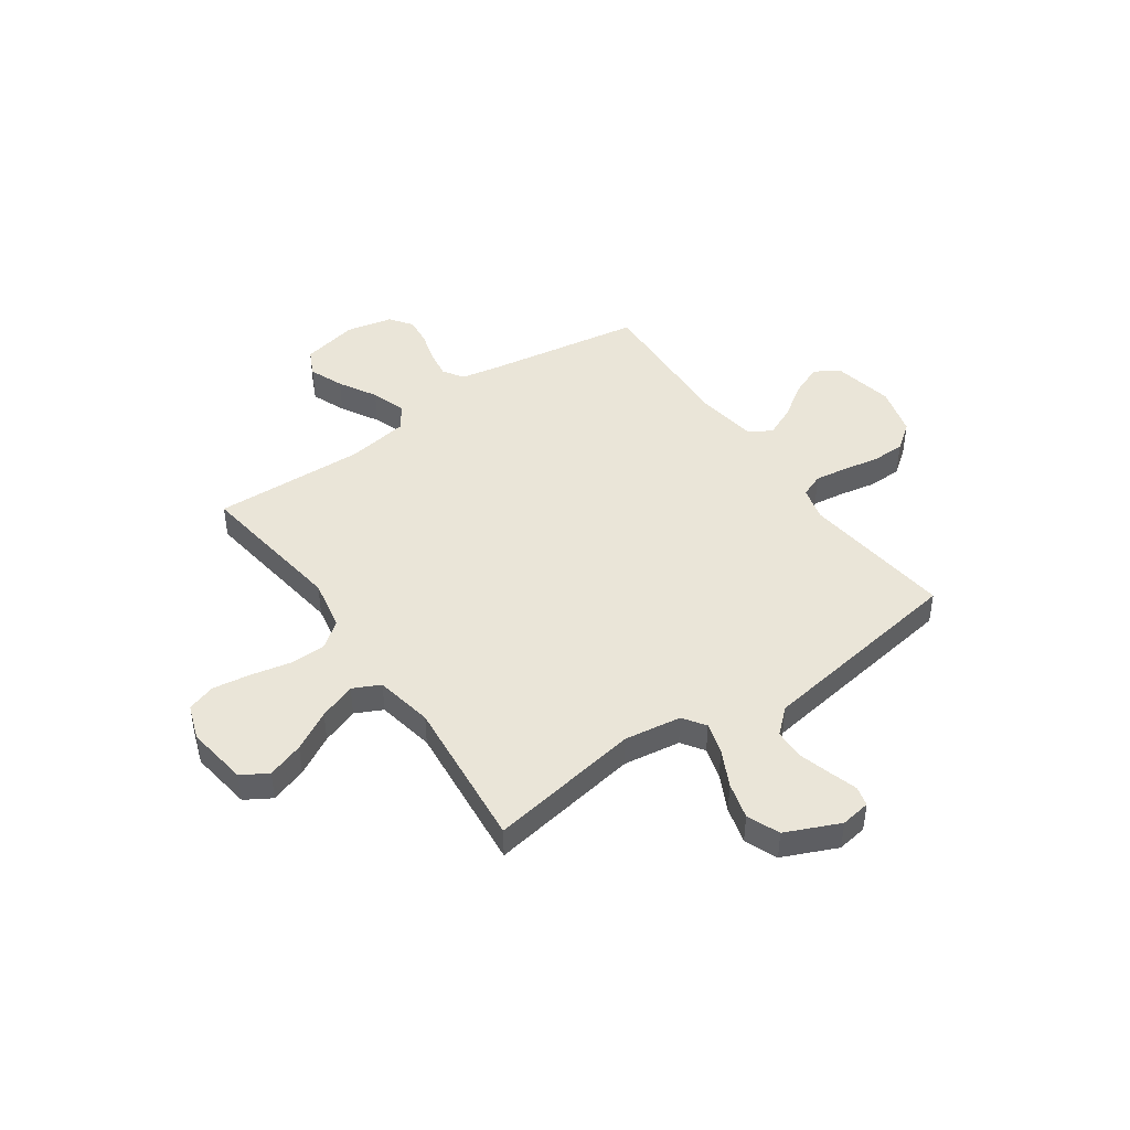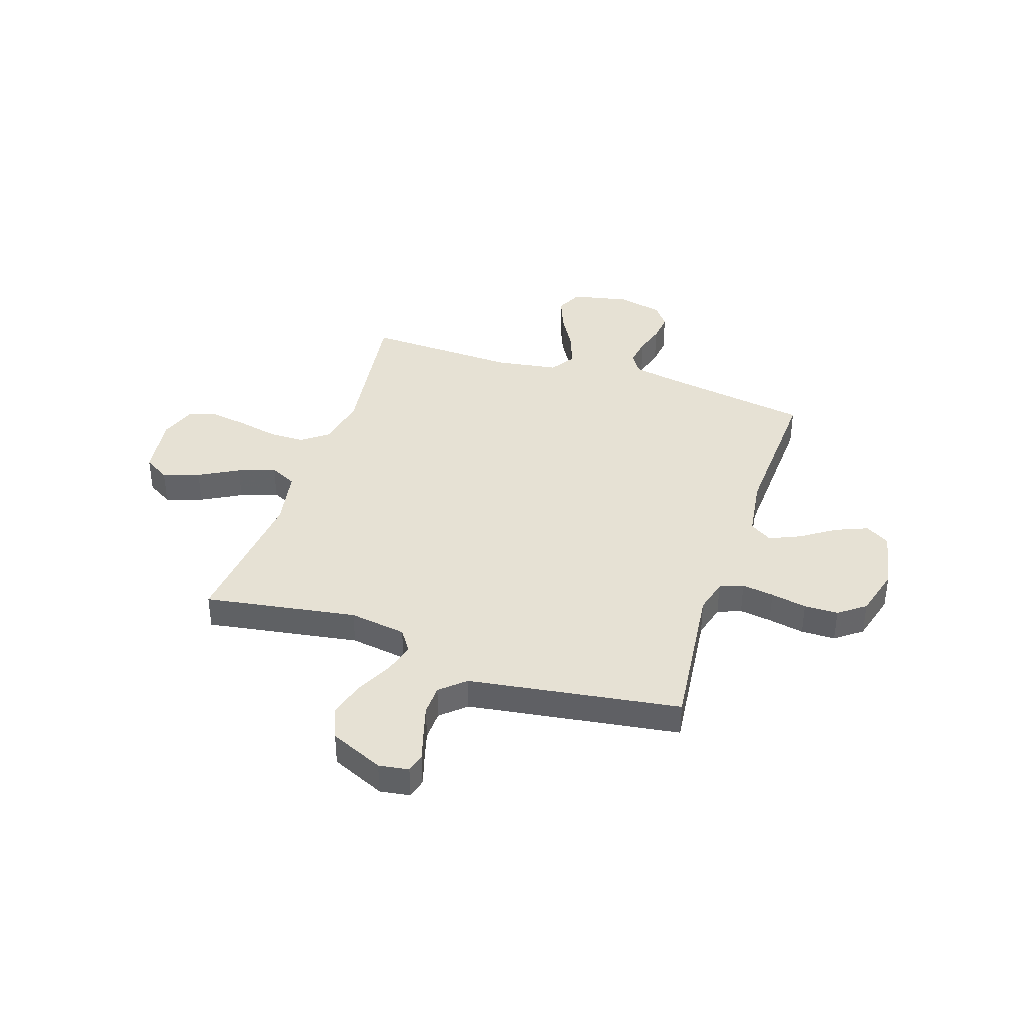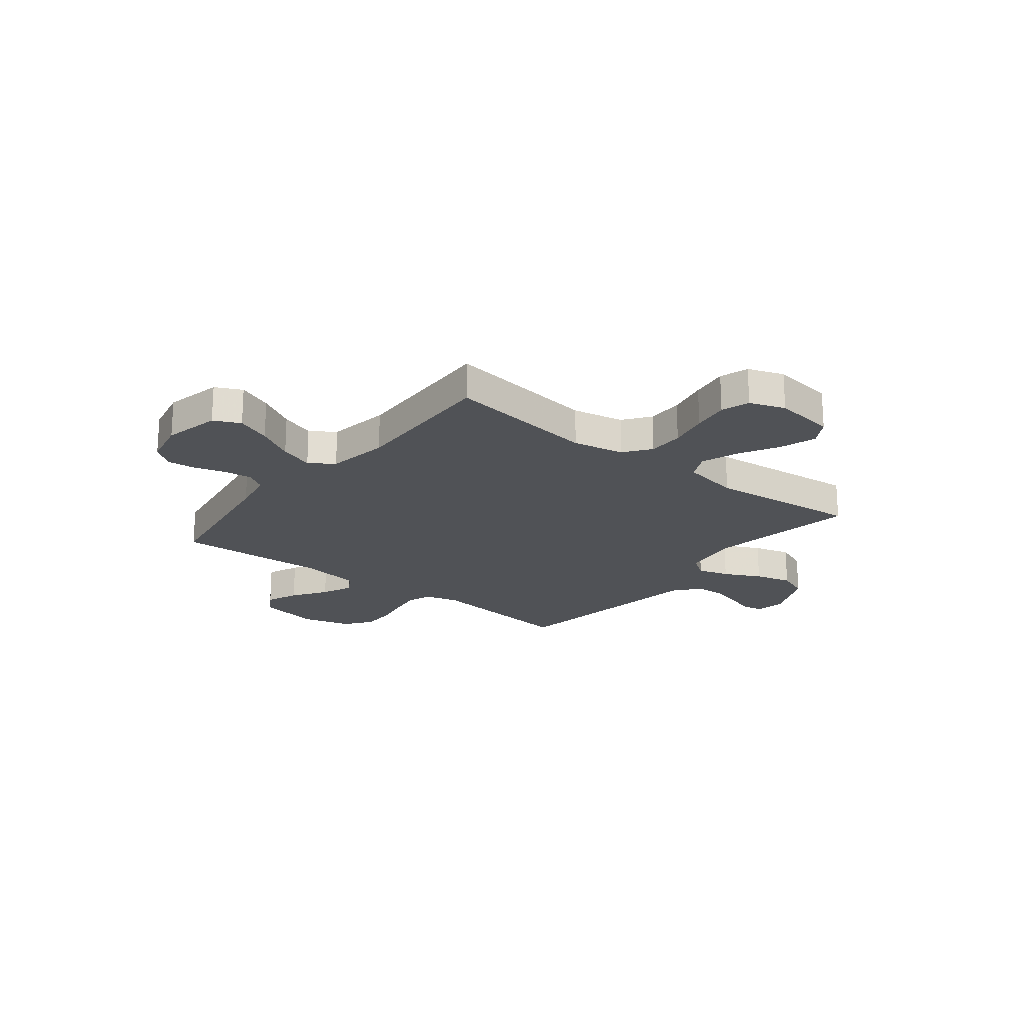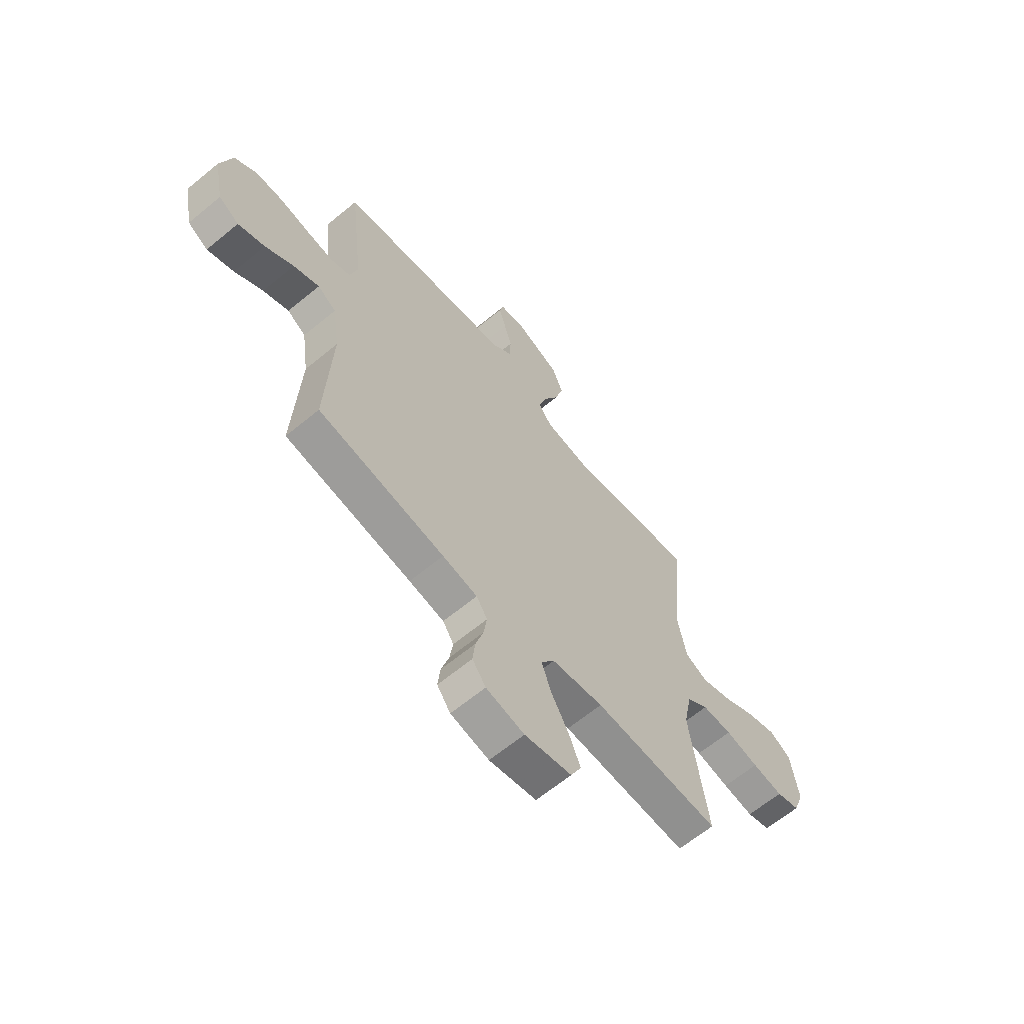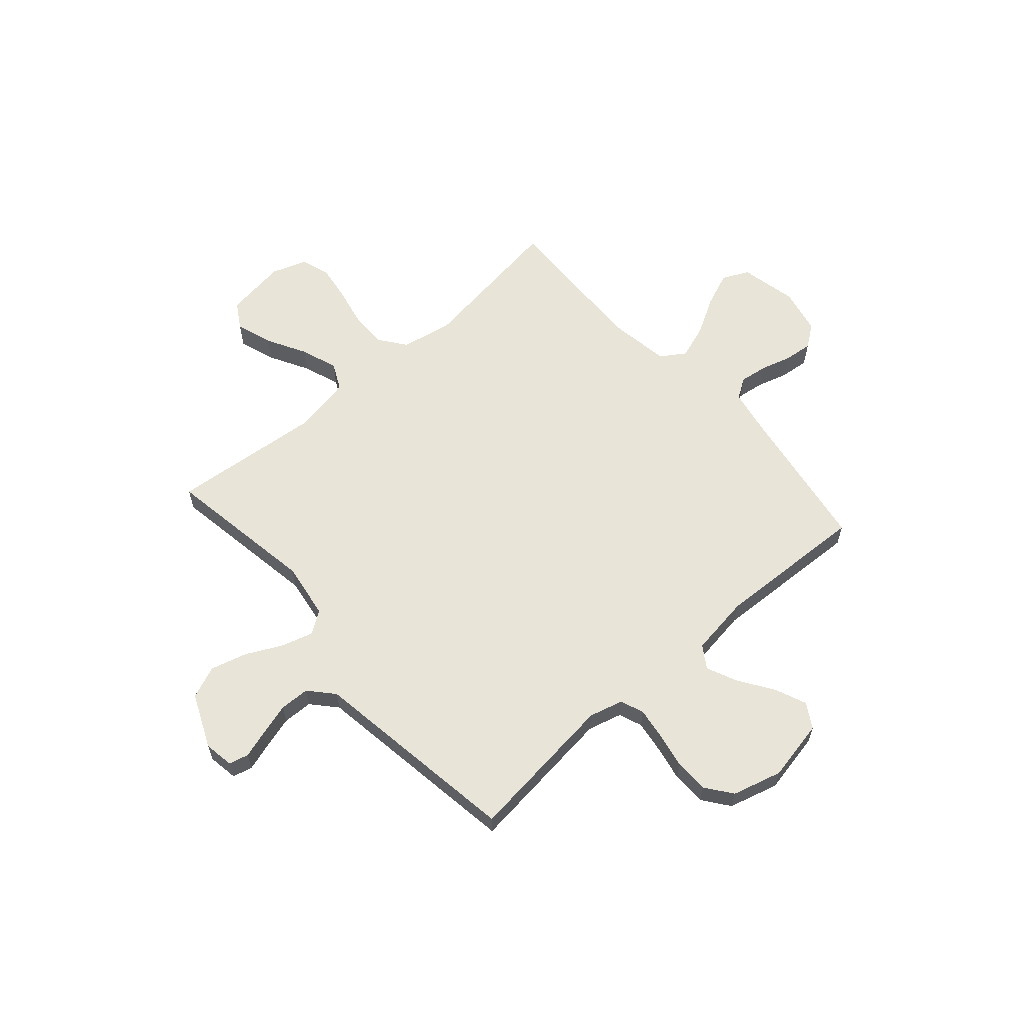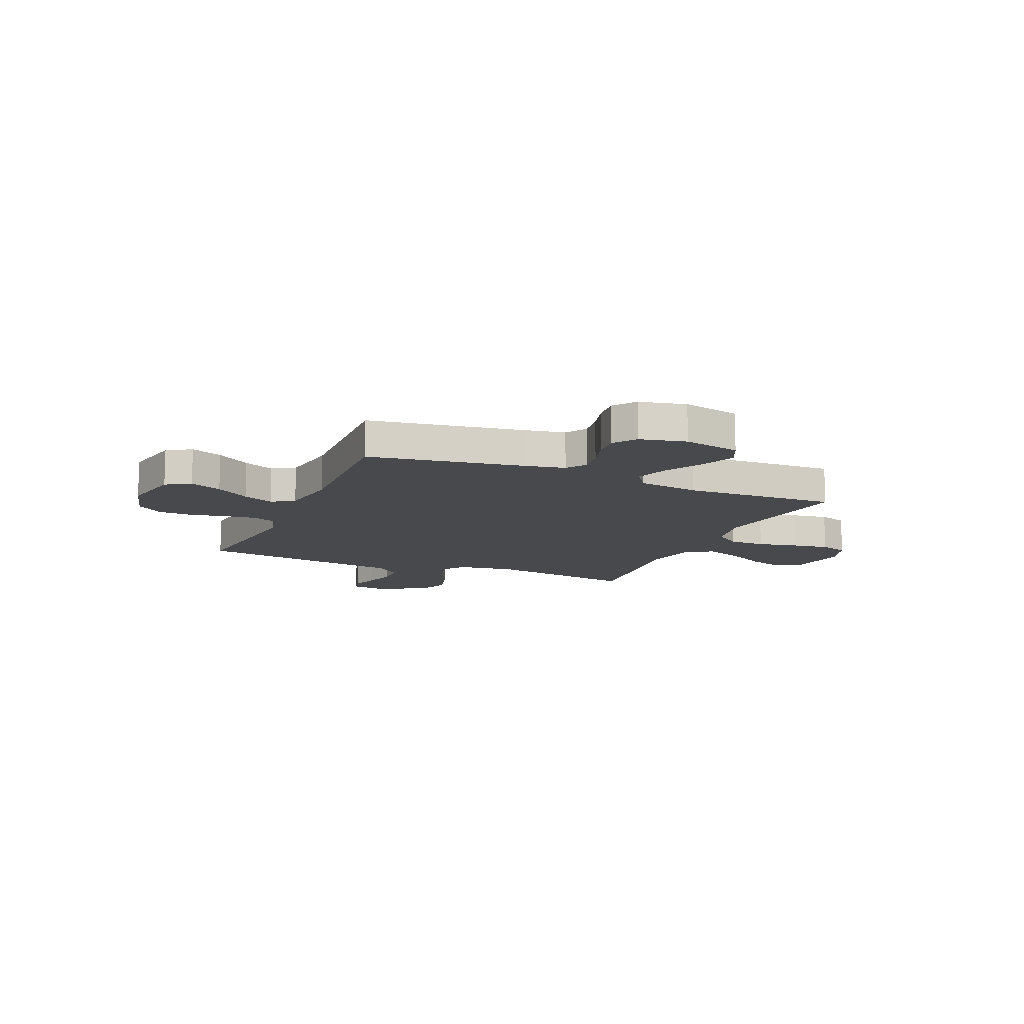
<metadata>
{"format":"obj","ext":"obj","renderer":"f3d","projection":"perspective","resolution":1024,"background":"white","views":[{"elev":44.9,"azim":-35.1,"up":"+Y"},{"elev":39.0,"azim":18.3,"up":"+Y"},{"elev":-20.9,"azim":-128.4,"up":"+Y"},{"elev":-64.2,"azim":129.8,"up":"+Z"},{"elev":61.3,"azim":48.6,"up":"+Y"},{"elev":-12.1,"azim":156.7,"up":"+Y"}]}
</metadata>
<code>
v -0.5 0.07 0.5
v -0.2 0.07 0.452
v -0.088 0.07 0.469
v -0.058 0.07 0.513
v -0.076 0.07 0.575
v -0.112 0.07 0.647
v -0.132 0.07 0.719
v -0.106 0.07 0.783
v 0 0.07 0.83
v 0.059 0.07 0.821
v 0.069 0.07 0.782
v 0.052 0.07 0.726
v 0.034 0.07 0.663
v 0.036 0.07 0.604
v 0.084 0.07 0.561
v 0.2 0.07 0.544
v 0.5 0.07 0.5
v 0.466 0.07 0.2
v 0.484 0.07 0.133
v 0.53 0.07 0.115
v 0.593 0.07 0.124
v 0.664 0.07 0.138
v 0.731 0.07 0.137
v 0.783 0.07 0.098
v 0.81 0.07 0
v 0.786 0.07 -0.121
v 0.738 0.07 -0.15
v 0.675 0.07 -0.124
v 0.608 0.07 -0.079
v 0.547 0.07 -0.052
v 0.503 0.07 -0.08
v 0.486 0.07 -0.2
v 0.5 0.07 -0.5
v 0.2 0.07 -0.549
v 0.117 0.07 -0.565
v 0.091 0.07 -0.605
v 0.099 0.07 -0.66
v 0.117 0.07 -0.721
v 0.123 0.07 -0.777
v 0.091 0.07 -0.821
v 0 0.07 -0.841
v -0.112 0.07 -0.817
v -0.137 0.07 -0.765
v -0.11 0.07 -0.697
v -0.068 0.07 -0.623
v -0.045 0.07 -0.556
v -0.077 0.07 -0.508
v -0.2 0.07 -0.489
v -0.5 0.07 -0.5
v -0.459 0.07 -0.2
v -0.479 0.07 -0.099
v -0.531 0.07 -0.06
v -0.602 0.07 -0.06
v -0.681 0.07 -0.077
v -0.754 0.07 -0.088
v -0.81 0.07 -0.07
v -0.835 0.07 0
v -0.818 0.07 0.122
v -0.767 0.07 0.153
v -0.695 0.07 0.129
v -0.617 0.07 0.086
v -0.544 0.07 0.06
v -0.491 0.07 0.086
v -0.47 0.07 0.2
v -0.5 0 0.5
v -0.2 0 0.452
v -0.088 0 0.469
v -0.058 0 0.513
v -0.076 0 0.575
v -0.112 0 0.647
v -0.132 0 0.719
v -0.106 0 0.783
v 0 0 0.83
v 0.059 0 0.821
v 0.069 0 0.782
v 0.052 0 0.726
v 0.034 0 0.663
v 0.036 0 0.604
v 0.084 0 0.561
v 0.2 0 0.544
v 0.5 0 0.5
v 0.466 0 0.2
v 0.484 0 0.133
v 0.53 0 0.115
v 0.593 0 0.124
v 0.664 0 0.138
v 0.731 0 0.137
v 0.783 0 0.098
v 0.81 0 0
v 0.786 0 -0.121
v 0.738 0 -0.15
v 0.675 0 -0.124
v 0.608 0 -0.079
v 0.547 0 -0.052
v 0.503 0 -0.08
v 0.486 0 -0.2
v 0.5 0 -0.5
v 0.2 0 -0.549
v 0.117 0 -0.565
v 0.091 0 -0.605
v 0.099 0 -0.66
v 0.117 0 -0.721
v 0.123 0 -0.777
v 0.091 0 -0.821
v 0 0 -0.841
v -0.112 0 -0.817
v -0.137 0 -0.765
v -0.11 0 -0.697
v -0.068 0 -0.623
v -0.045 0 -0.556
v -0.077 0 -0.508
v -0.2 0 -0.489
v -0.5 0 -0.5
v -0.459 0 -0.2
v -0.479 0 -0.099
v -0.531 0 -0.06
v -0.602 0 -0.06
v -0.681 0 -0.077
v -0.754 0 -0.088
v -0.81 0 -0.07
v -0.835 0 0
v -0.818 0 0.122
v -0.767 0 0.153
v -0.695 0 0.129
v -0.617 0 0.086
v -0.544 0 0.06
v -0.491 0 0.086
v -0.47 0 0.2
f 59 60 61
f 58 59 61
f 57 58 61
f 56 57 61
f 55 56 61
f 54 55 61
f 53 54 61
f 52 53 61 62
f 51 52 62 63
f 48 49 50
f 51 63 64
f 50 51 64
f 48 50 64
f 47 48 64
f 43 44 45
f 42 43 45
f 41 42 45
f 40 41 45
f 39 40 45
f 38 39 45
f 37 38 45
f 36 37 45 46
f 64 1 2
f 47 64 2
f 46 47 2
f 36 46 2
f 35 36 2
f 27 28 29
f 26 27 29
f 25 26 29
f 24 25 29
f 23 24 29
f 22 23 29
f 21 22 29
f 20 21 29 30
f 19 20 30 31
f 15 16 17 18
f 19 31 32
f 18 19 32
f 15 18 32
f 14 15 32
f 10 11 12
f 9 10 12
f 8 9 12
f 7 8 12
f 6 7 12
f 5 6 12
f 4 5 12 13
f 34 35 2 3
f 34 3 4
f 33 34 4
f 32 33 4
f 14 32 4
f 4 13 14
f 125 124 123
f 125 123 122
f 125 122 121
f 125 121 120
f 125 120 119
f 125 119 118
f 125 118 117
f 126 125 117 116
f 127 126 116 115
f 114 113 112
f 128 127 115
f 128 115 114
f 128 114 112
f 128 112 111
f 109 108 107
f 109 107 106
f 109 106 105
f 109 105 104
f 109 104 103
f 109 103 102
f 109 102 101
f 110 109 101 100
f 66 65 128
f 66 128 111
f 66 111 110
f 66 110 100
f 66 100 99
f 93 92 91
f 93 91 90
f 93 90 89
f 93 89 88
f 93 88 87
f 93 87 86
f 93 86 85
f 94 93 85 84
f 95 94 84 83
f 82 81 80 79
f 96 95 83
f 96 83 82
f 96 82 79
f 96 79 78
f 76 75 74
f 76 74 73
f 76 73 72
f 76 72 71
f 76 71 70
f 76 70 69
f 77 76 69 68
f 67 66 99 98
f 68 67 98
f 68 98 97
f 68 97 96
f 68 96 78
f 78 77 68
f 1 65 66 2
f 2 66 67 3
f 3 67 68 4
f 4 68 69 5
f 5 69 70 6
f 6 70 71 7
f 7 71 72 8
f 8 72 73 9
f 9 73 74 10
f 10 74 75 11
f 11 75 76 12
f 12 76 77 13
f 13 77 78 14
f 14 78 79 15
f 15 79 80 16
f 16 80 81 17
f 17 81 82 18
f 18 82 83 19
f 19 83 84 20
f 20 84 85 21
f 21 85 86 22
f 22 86 87 23
f 23 87 88 24
f 24 88 89 25
f 25 89 90 26
f 26 90 91 27
f 27 91 92 28
f 28 92 93 29
f 29 93 94 30
f 30 94 95 31
f 31 95 96 32
f 32 96 97 33
f 33 97 98 34
f 34 98 99 35
f 35 99 100 36
f 36 100 101 37
f 37 101 102 38
f 38 102 103 39
f 39 103 104 40
f 40 104 105 41
f 41 105 106 42
f 42 106 107 43
f 43 107 108 44
f 44 108 109 45
f 45 109 110 46
f 46 110 111 47
f 47 111 112 48
f 48 112 113 49
f 49 113 114 50
f 50 114 115 51
f 51 115 116 52
f 52 116 117 53
f 53 117 118 54
f 54 118 119 55
f 55 119 120 56
f 56 120 121 57
f 57 121 122 58
f 58 122 123 59
f 59 123 124 60
f 60 124 125 61
f 61 125 126 62
f 62 126 127 63
f 63 127 128 64
f 64 128 65 1

</code>
